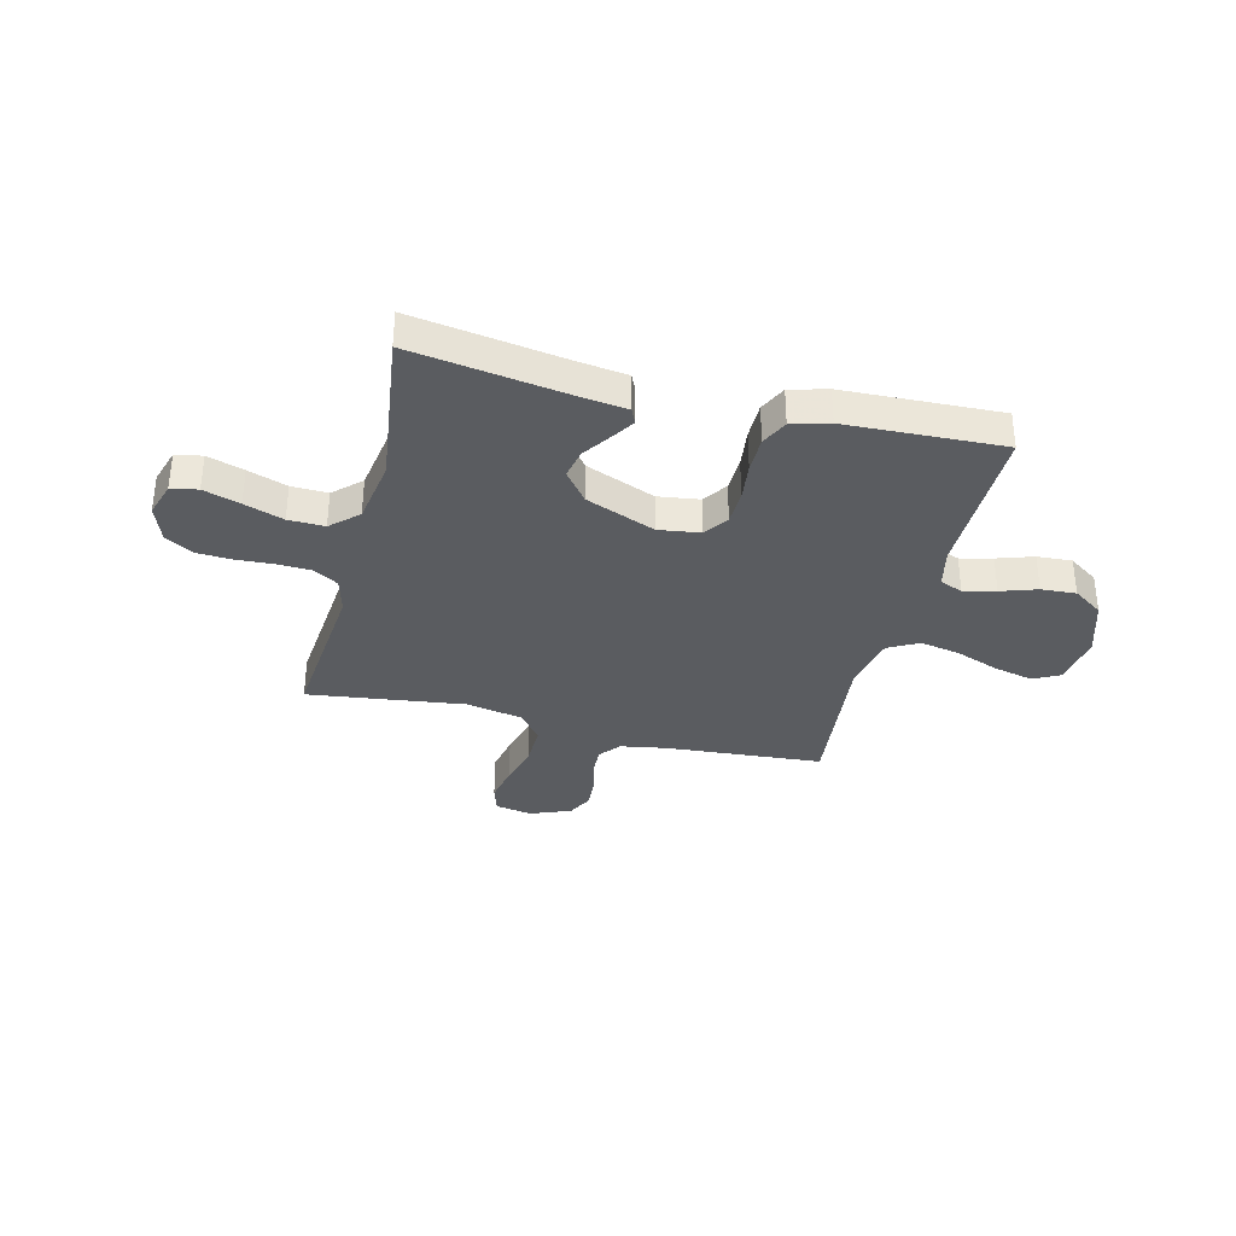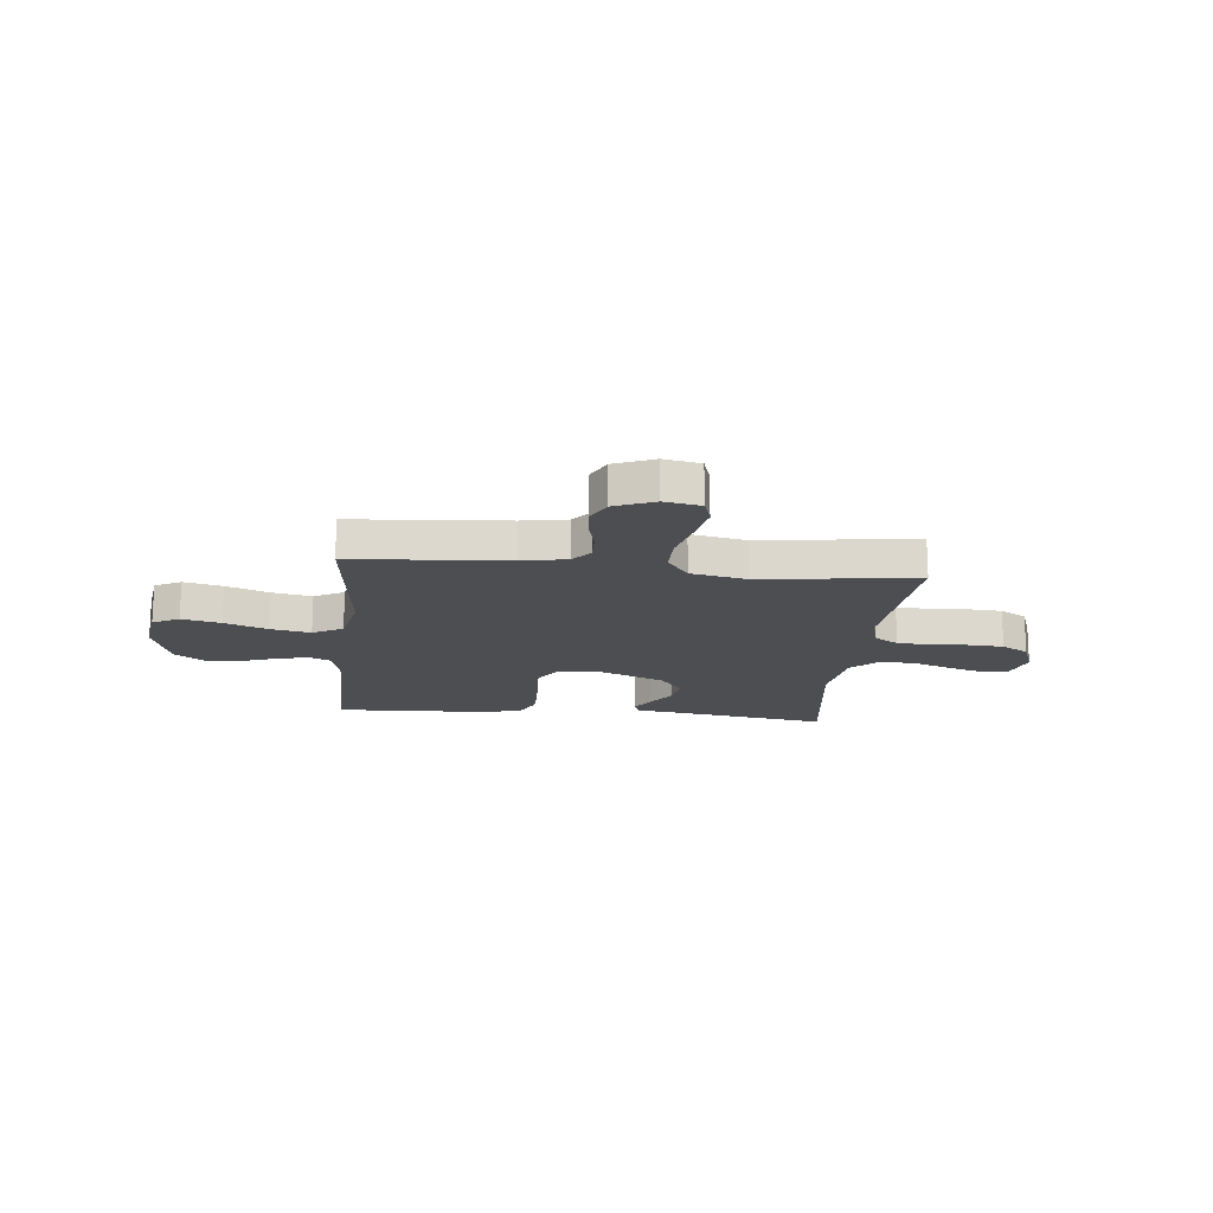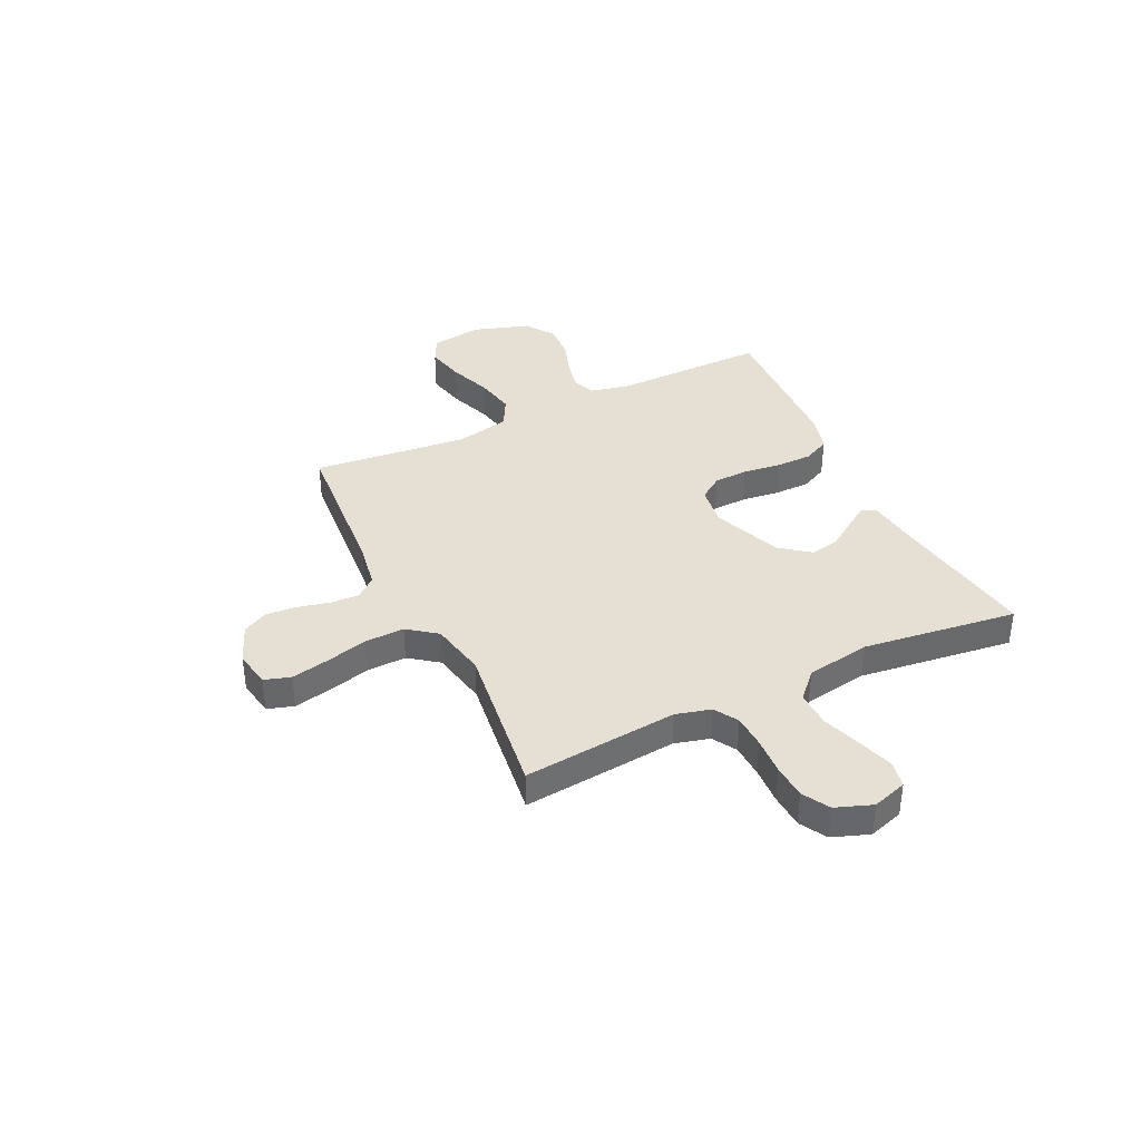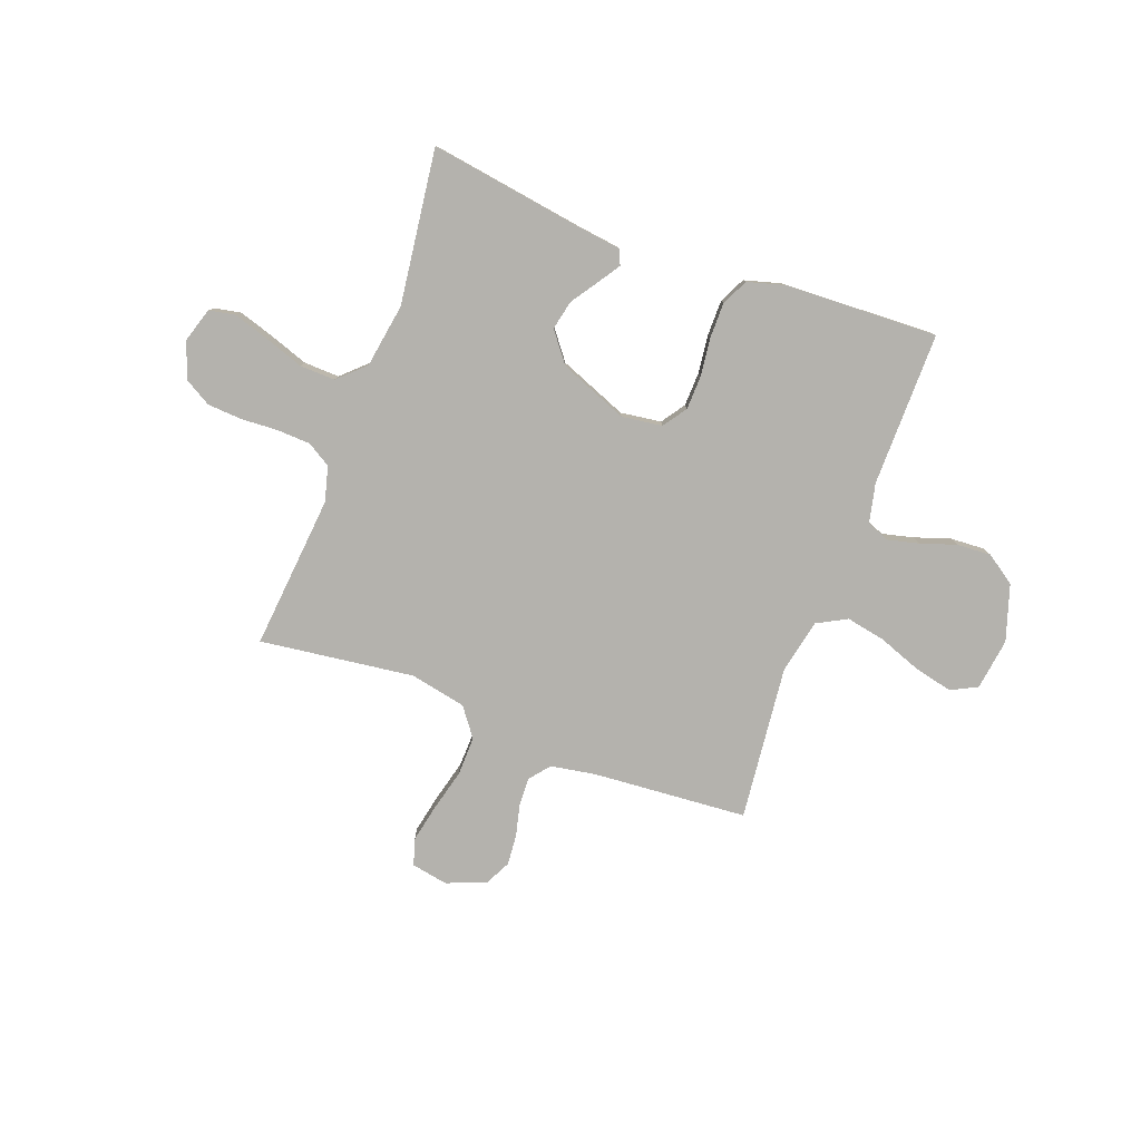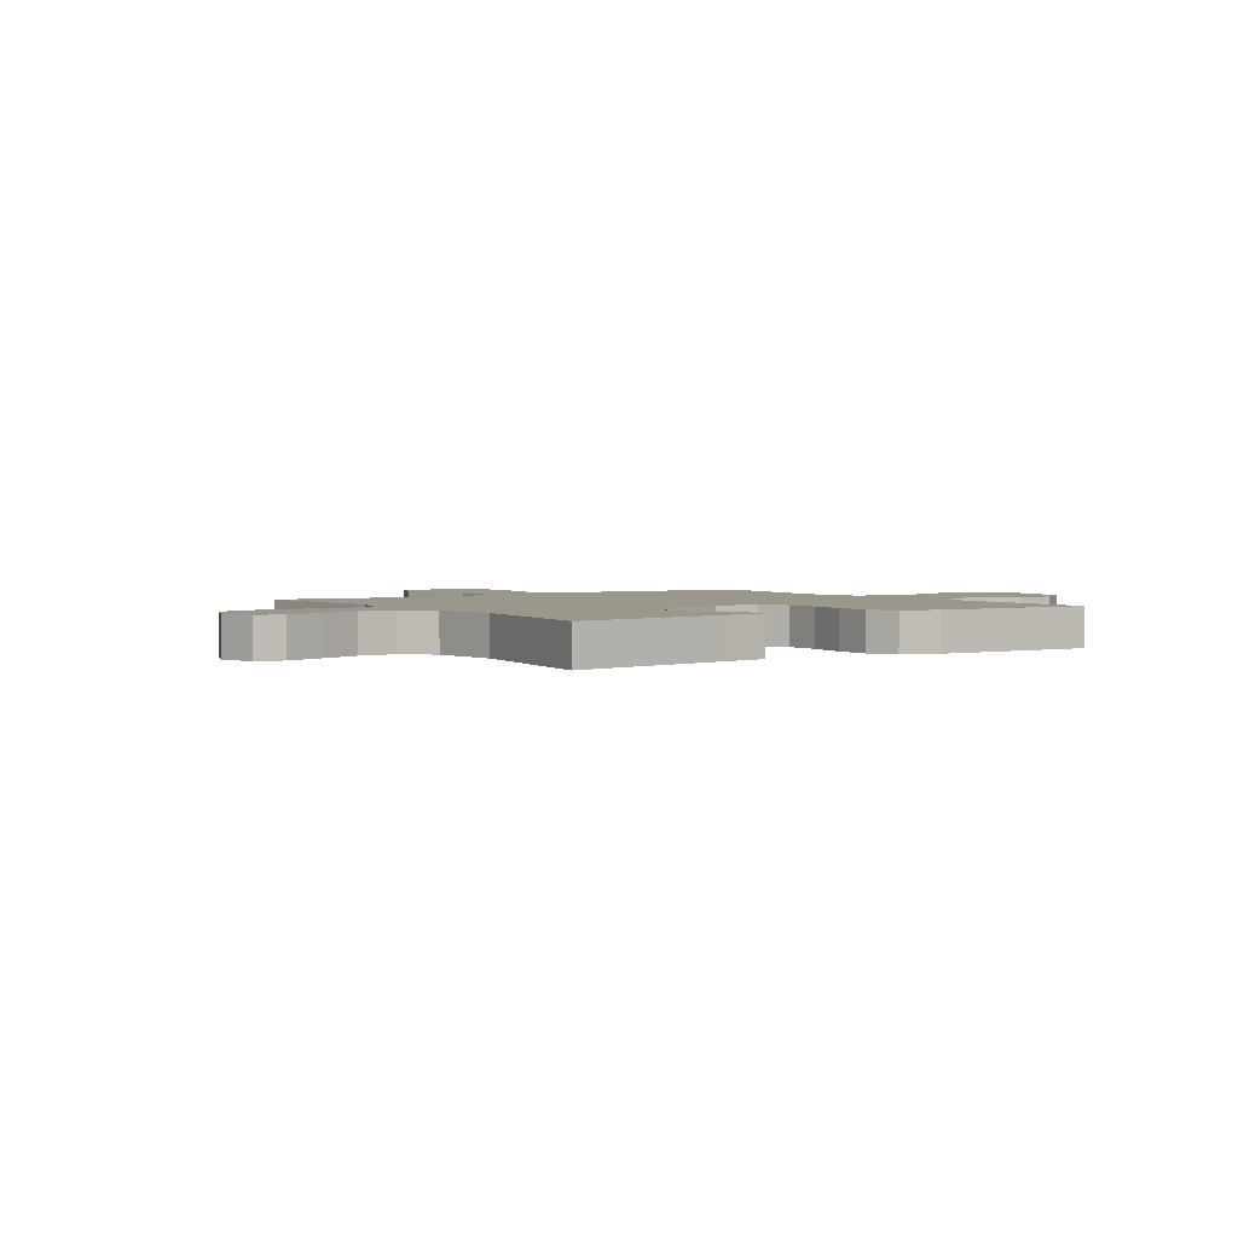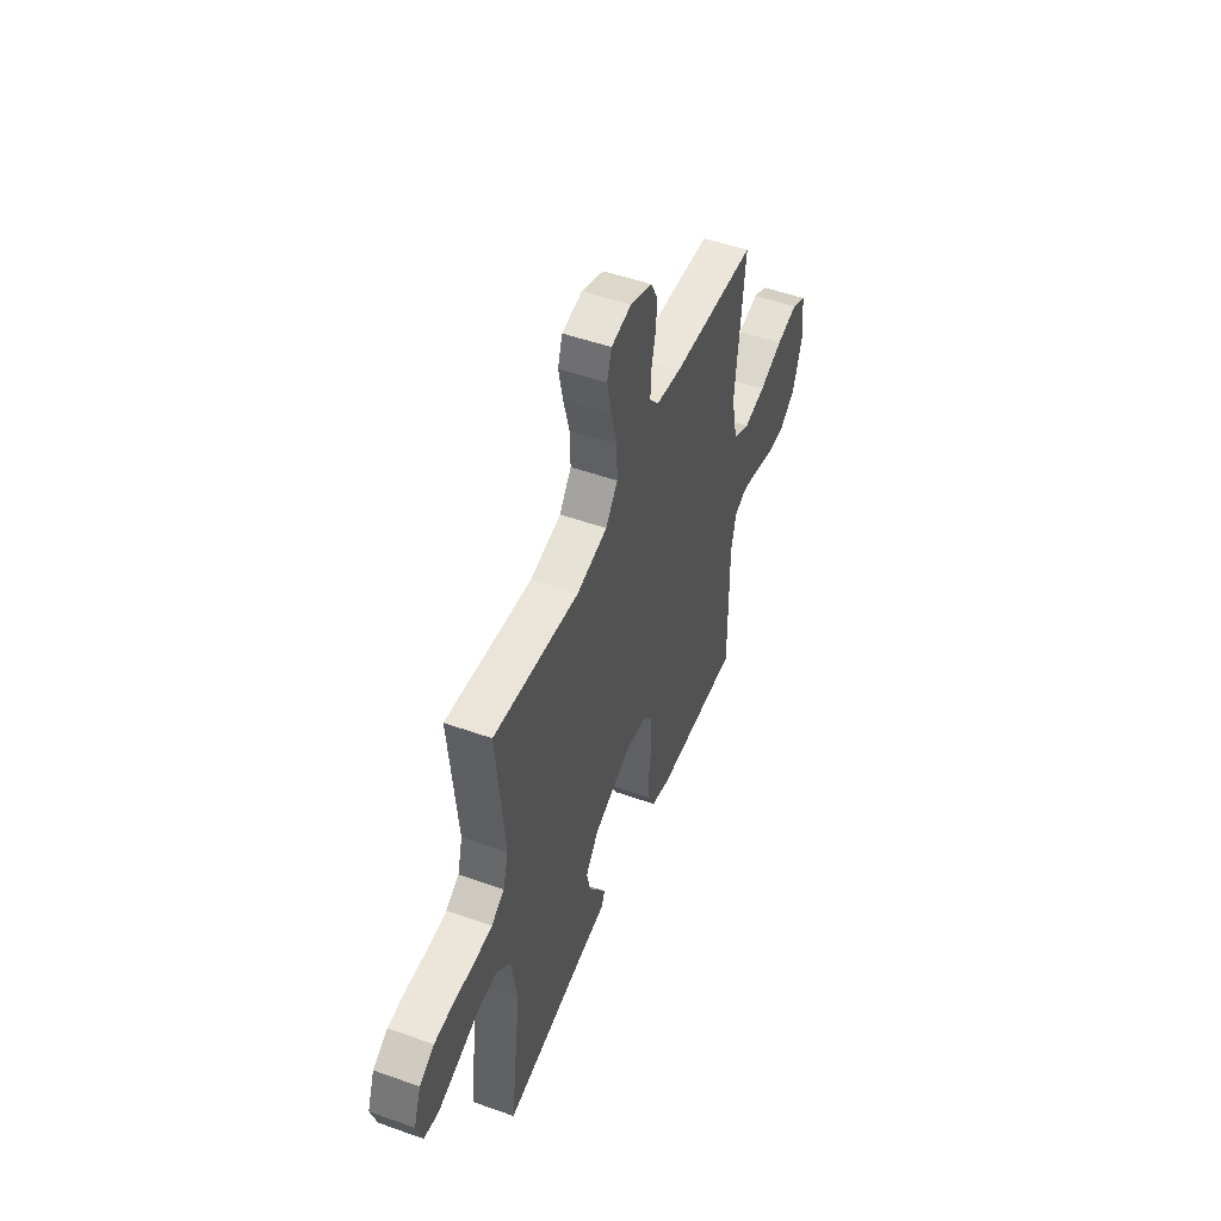
<metadata>
{"format":"obj","ext":"obj","renderer":"f3d","projection":"perspective","resolution":1024,"background":"white","views":[{"elev":-34.4,"azim":166.0,"up":"+Y"},{"elev":-17.1,"azim":-5.8,"up":"+Y"},{"elev":38.2,"azim":64.3,"up":"+Y"},{"elev":-79.6,"azim":159.6,"up":"+Y"},{"elev":2.6,"azim":146.9,"up":"+Y"},{"elev":50.4,"azim":111.3,"up":"+Z"}]}
</metadata>
<code>
v 0.5 0.07 -0.5
v 0.2 0.07 -0.454
v 0.115 0.07 -0.443
v 0.102 0.07 -0.414
v 0.13 0.07 -0.371
v 0.166 0.07 -0.318
v 0.178 0.07 -0.261
v 0.133 0.07 -0.203
v 0 0.07 -0.15
v -0.079 0.07 -0.161
v -0.111 0.07 -0.207
v -0.113 0.07 -0.273
v -0.104 0.07 -0.347
v -0.104 0.07 -0.417
v -0.129 0.07 -0.468
v -0.2 0.07 -0.488
v -0.5 0.07 -0.5
v -0.498 0.07 -0.2
v -0.515 0.07 -0.124
v -0.559 0.07 -0.106
v -0.62 0.07 -0.121
v -0.689 0.07 -0.144
v -0.756 0.07 -0.148
v -0.813 0.07 -0.109
v -0.848 0.07 0
v -0.834 0.07 0.1
v -0.783 0.07 0.126
v -0.708 0.07 0.109
v -0.625 0.07 0.078
v -0.548 0.07 0.063
v -0.49 0.07 0.094
v -0.468 0.07 0.2
v -0.5 0.07 0.5
v -0.2 0.07 0.523
v -0.112 0.07 0.538
v -0.08 0.07 0.577
v -0.082 0.07 0.632
v -0.097 0.07 0.694
v -0.102 0.07 0.754
v -0.077 0.07 0.803
v 0 0.07 0.834
v 0.071 0.07 0.821
v 0.087 0.07 0.77
v 0.072 0.07 0.697
v 0.051 0.07 0.615
v 0.049 0.07 0.539
v 0.091 0.07 0.483
v 0.2 0.07 0.461
v 0.5 0.07 0.5
v 0.472 0.07 0.2
v 0.49 0.07 0.132
v 0.536 0.07 0.104
v 0.601 0.07 0.101
v 0.673 0.07 0.105
v 0.74 0.07 0.101
v 0.792 0.07 0.071
v 0.818 0.07 0
v 0.797 0.07 -0.067
v 0.746 0.07 -0.077
v 0.676 0.07 -0.055
v 0.601 0.07 -0.029
v 0.532 0.07 -0.027
v 0.481 0.07 -0.075
v 0.461 0.07 -0.2
v 0.5 0 -0.5
v 0.2 0 -0.454
v 0.115 0 -0.443
v 0.102 0 -0.414
v 0.13 0 -0.371
v 0.166 0 -0.318
v 0.178 0 -0.261
v 0.133 0 -0.203
v 0 0 -0.15
v -0.079 0 -0.161
v -0.111 0 -0.207
v -0.113 0 -0.273
v -0.104 0 -0.347
v -0.104 0 -0.417
v -0.129 0 -0.468
v -0.2 0 -0.488
v -0.5 0 -0.5
v -0.498 0 -0.2
v -0.515 0 -0.124
v -0.559 0 -0.106
v -0.62 0 -0.121
v -0.689 0 -0.144
v -0.756 0 -0.148
v -0.813 0 -0.109
v -0.848 0 0
v -0.834 0 0.1
v -0.783 0 0.126
v -0.708 0 0.109
v -0.625 0 0.078
v -0.548 0 0.063
v -0.49 0 0.094
v -0.468 0 0.2
v -0.5 0 0.5
v -0.2 0 0.523
v -0.112 0 0.538
v -0.08 0 0.577
v -0.082 0 0.632
v -0.097 0 0.694
v -0.102 0 0.754
v -0.077 0 0.803
v 0 0 0.834
v 0.071 0 0.821
v 0.087 0 0.77
v 0.072 0 0.697
v 0.051 0 0.615
v 0.049 0 0.539
v 0.091 0 0.483
v 0.2 0 0.461
v 0.5 0 0.5
v 0.472 0 0.2
v 0.49 0 0.132
v 0.536 0 0.104
v 0.601 0 0.101
v 0.673 0 0.105
v 0.74 0 0.101
v 0.792 0 0.071
v 0.818 0 0
v 0.797 0 -0.067
v 0.746 0 -0.077
v 0.676 0 -0.055
v 0.601 0 -0.029
v 0.532 0 -0.027
v 0.481 0 -0.075
v 0.461 0 -0.2
f 58 59 60 61
f 56 57 58 61
f 56 61 62
f 53 54 55 56
f 52 53 56 62
f 51 52 62 63
f 48 49 50
f 47 48 50 51
f 42 43 44 45
f 40 41 42 45
f 40 45 46
f 37 38 39 40
f 36 37 40 46
f 35 36 46 47
f 32 33 34
f 31 32 34 35
f 26 27 28 29
f 26 29 30
f 25 26 30
f 24 25 30
f 21 22 23 24
f 20 21 24 30
f 19 20 30 31
f 15 16 17 18
f 12 13 14 15
f 11 12 15 18
f 10 11 18 19
f 3 4 5 6
f 2 3 6
f 64 1 2 6
f 64 6 7
f 63 64 7 8
f 51 63 8 9
f 31 35 47 51
f 19 31 51
f 9 10 19 51
f 125 124 123 122
f 125 122 121 120
f 126 125 120
f 120 119 118 117
f 126 120 117 116
f 127 126 116 115
f 114 113 112
f 115 114 112 111
f 109 108 107 106
f 109 106 105 104
f 110 109 104
f 104 103 102 101
f 110 104 101 100
f 111 110 100 99
f 98 97 96
f 99 98 96 95
f 93 92 91 90
f 94 93 90
f 94 90 89
f 94 89 88
f 88 87 86 85
f 94 88 85 84
f 95 94 84 83
f 82 81 80 79
f 79 78 77 76
f 82 79 76 75
f 83 82 75 74
f 70 69 68 67
f 70 67 66
f 70 66 65 128
f 71 70 128
f 72 71 128 127
f 73 72 127 115
f 115 111 99 95
f 115 95 83
f 115 83 74 73
f 1 65 66 2
f 2 66 67 3
f 3 67 68 4
f 4 68 69 5
f 5 69 70 6
f 6 70 71 7
f 7 71 72 8
f 8 72 73 9
f 9 73 74 10
f 10 74 75 11
f 11 75 76 12
f 12 76 77 13
f 13 77 78 14
f 14 78 79 15
f 15 79 80 16
f 16 80 81 17
f 17 81 82 18
f 18 82 83 19
f 19 83 84 20
f 20 84 85 21
f 21 85 86 22
f 22 86 87 23
f 23 87 88 24
f 24 88 89 25
f 25 89 90 26
f 26 90 91 27
f 27 91 92 28
f 28 92 93 29
f 29 93 94 30
f 30 94 95 31
f 31 95 96 32
f 32 96 97 33
f 33 97 98 34
f 34 98 99 35
f 35 99 100 36
f 36 100 101 37
f 37 101 102 38
f 38 102 103 39
f 39 103 104 40
f 40 104 105 41
f 41 105 106 42
f 42 106 107 43
f 43 107 108 44
f 44 108 109 45
f 45 109 110 46
f 46 110 111 47
f 47 111 112 48
f 48 112 113 49
f 49 113 114 50
f 50 114 115 51
f 51 115 116 52
f 52 116 117 53
f 53 117 118 54
f 54 118 119 55
f 55 119 120 56
f 56 120 121 57
f 57 121 122 58
f 58 122 123 59
f 59 123 124 60
f 60 124 125 61
f 61 125 126 62
f 62 126 127 63
f 63 127 128 64
f 64 128 65 1

</code>
